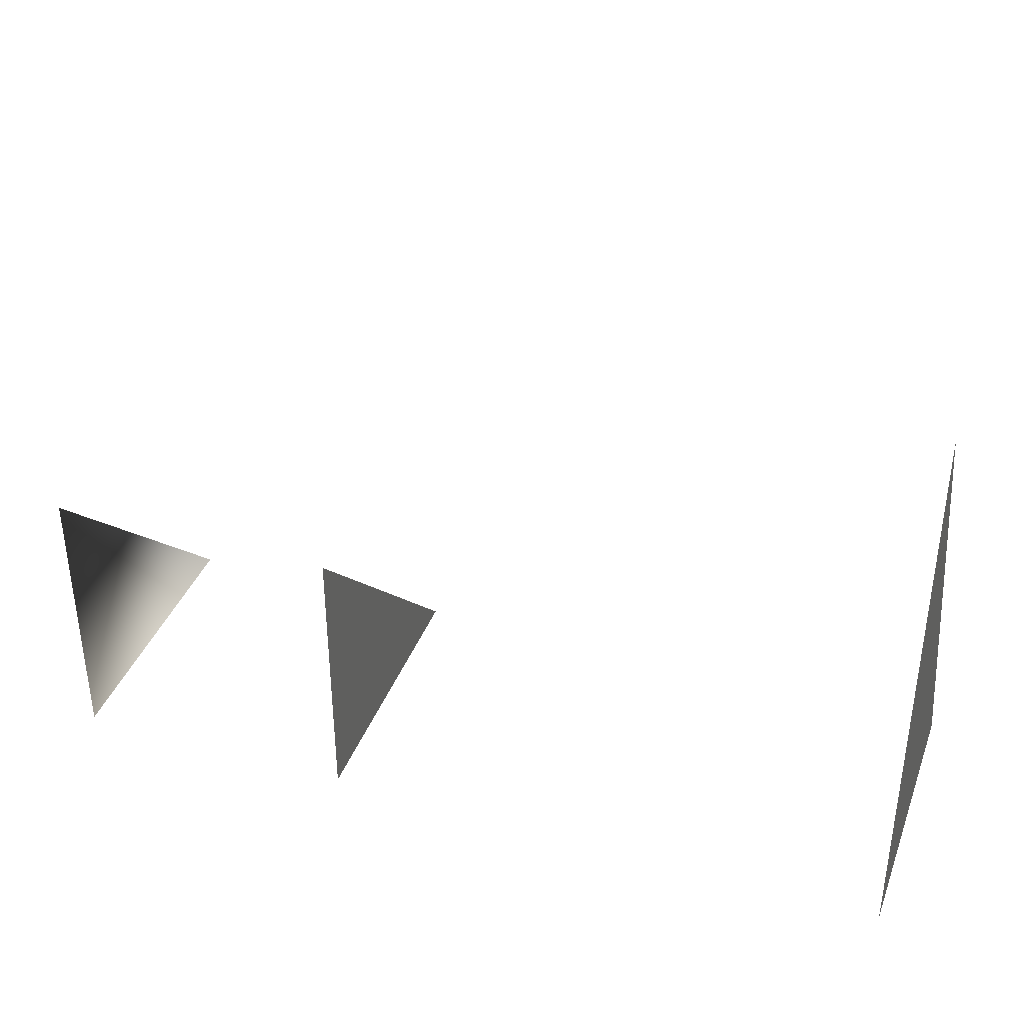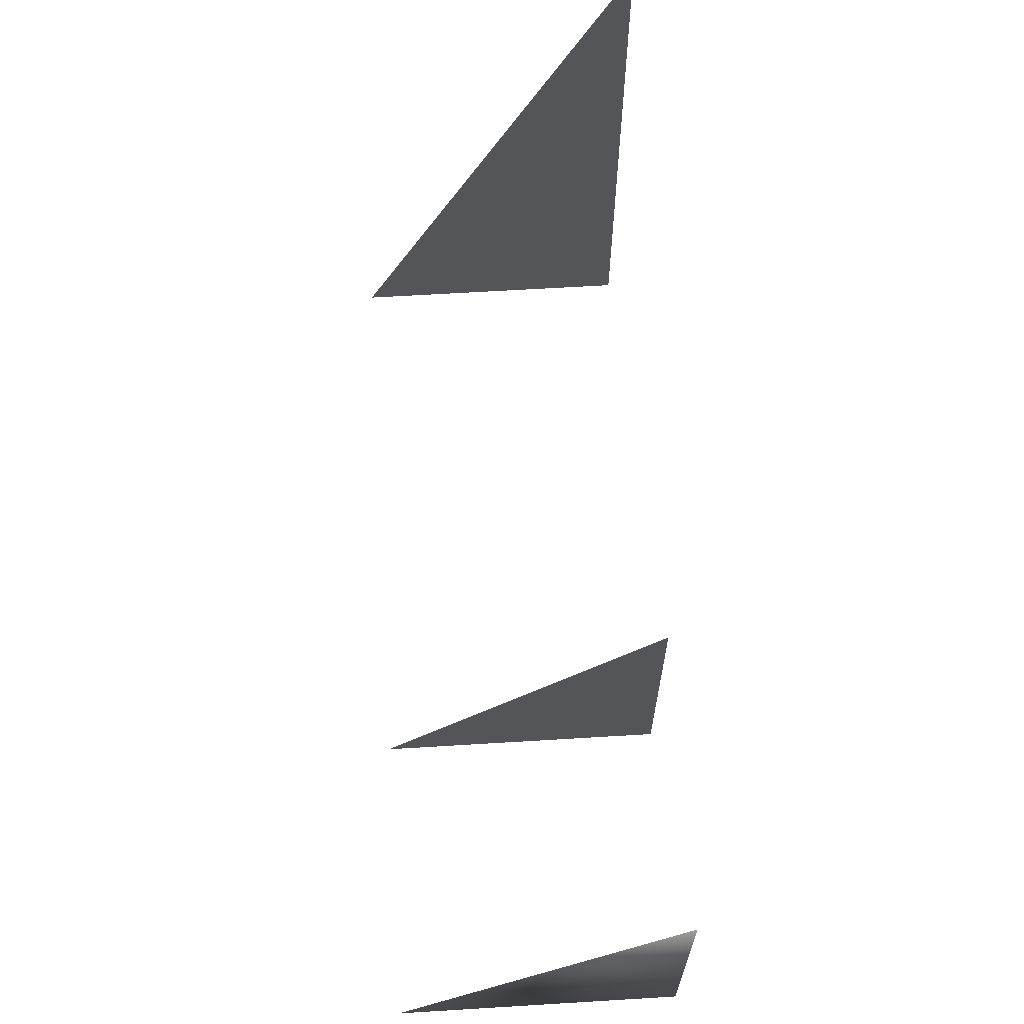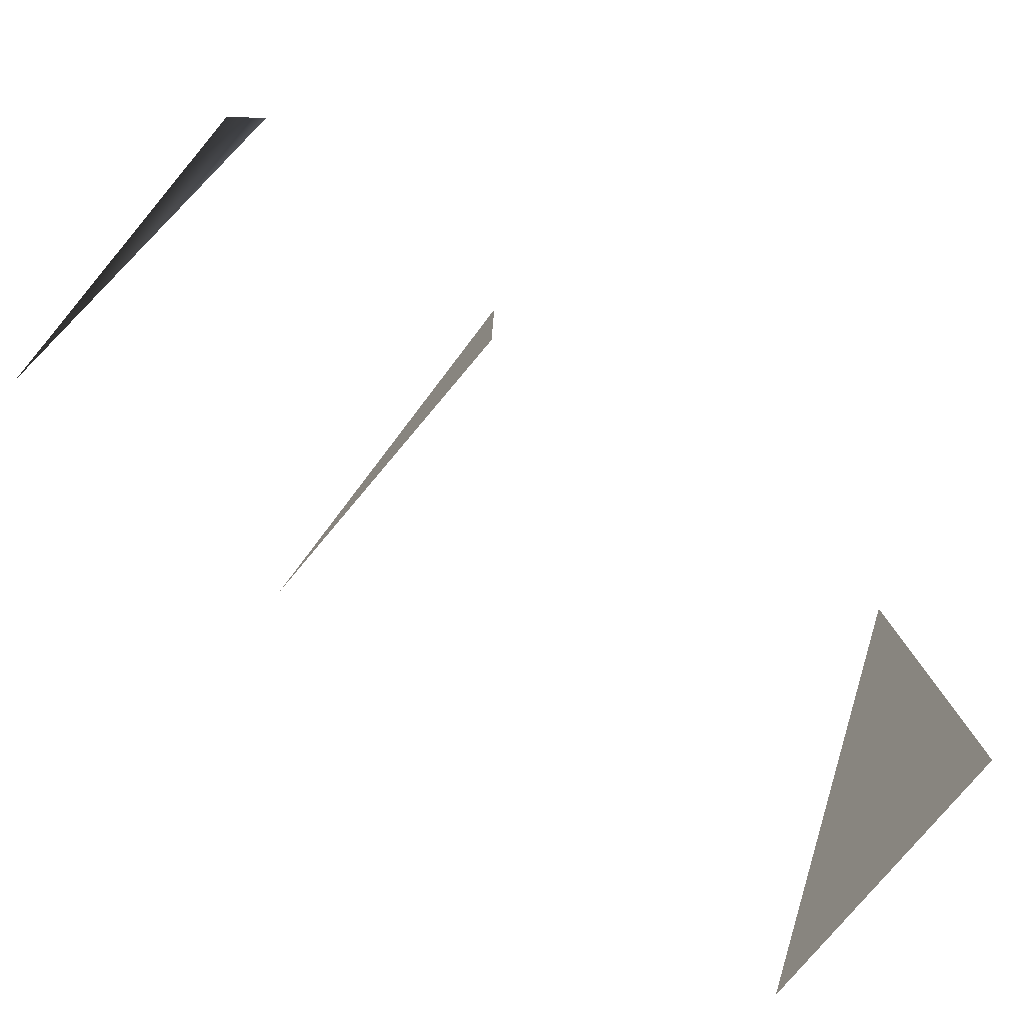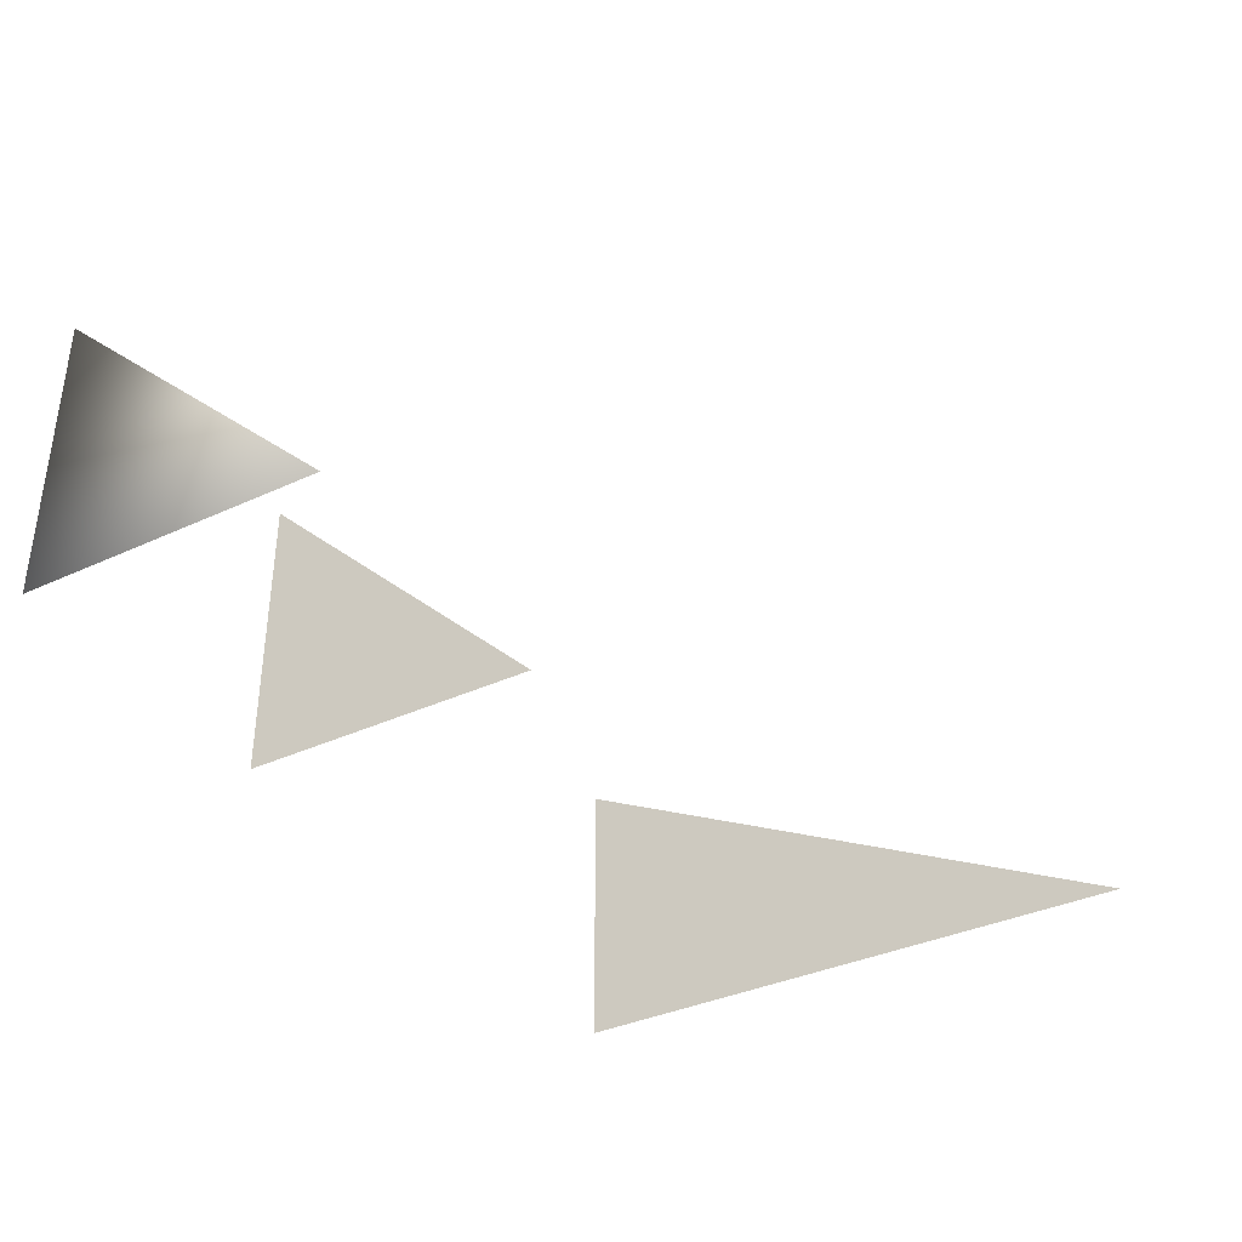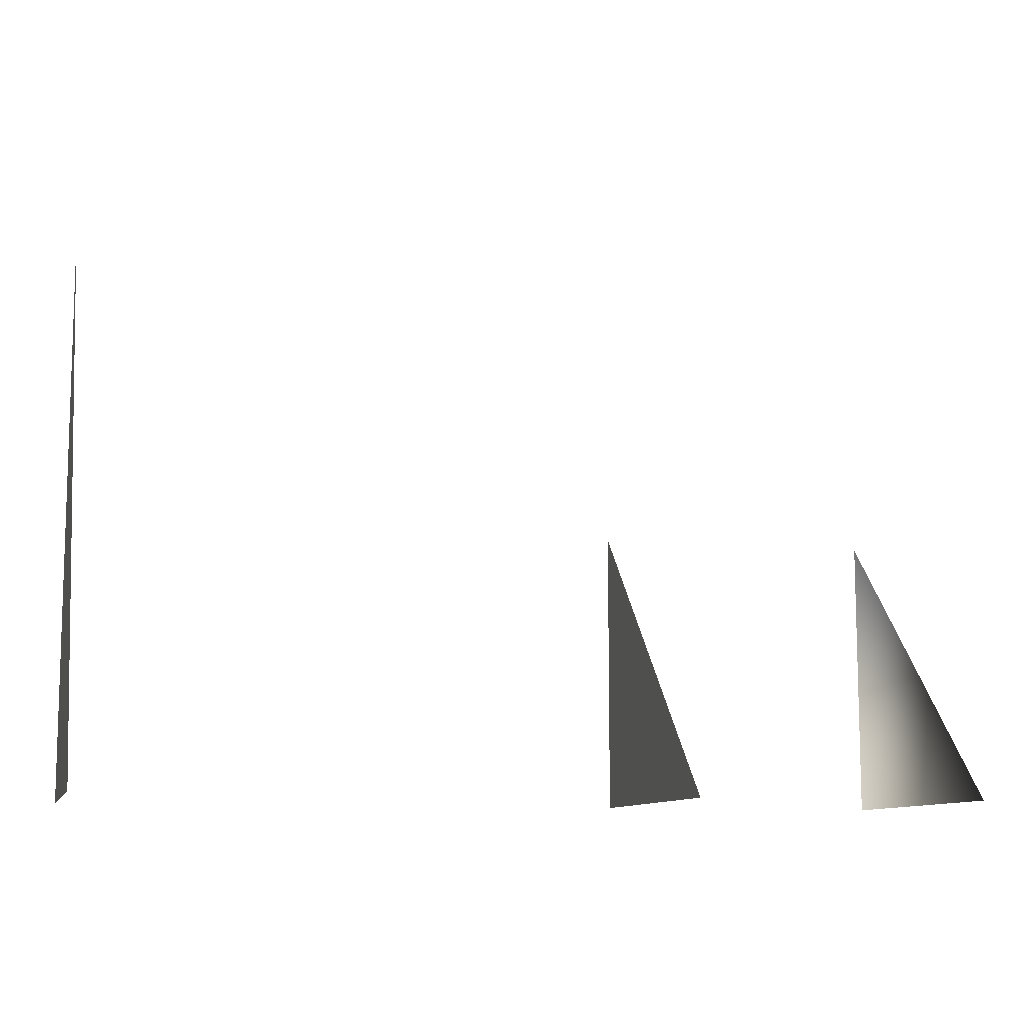
<metadata>
{"format":"obj","ext":"obj","renderer":"f3d","projection":"perspective","resolution":1024,"background":"white","views":[{"elev":37.8,"azim":-160.7,"up":"+Y"},{"elev":64.9,"azim":86.5,"up":"+Y"},{"elev":-79.3,"azim":139.9,"up":"+Y"},{"elev":-37.1,"azim":120.6,"up":"+Z"},{"elev":-10.1,"azim":-14.3,"up":"+Y"}]}
</metadata>
<code>
v  0 0 0
v  0 2 0
v  0 0 1
v  2 0 0
v  2 1 0
v  2 0 1
v  3 0 0
v  3 1 0
v  3 0 1
g Triangle000
f 1 2 3
g Triangle001
f 4 5 6
g Triangle002
f 7 8 9

</code>
